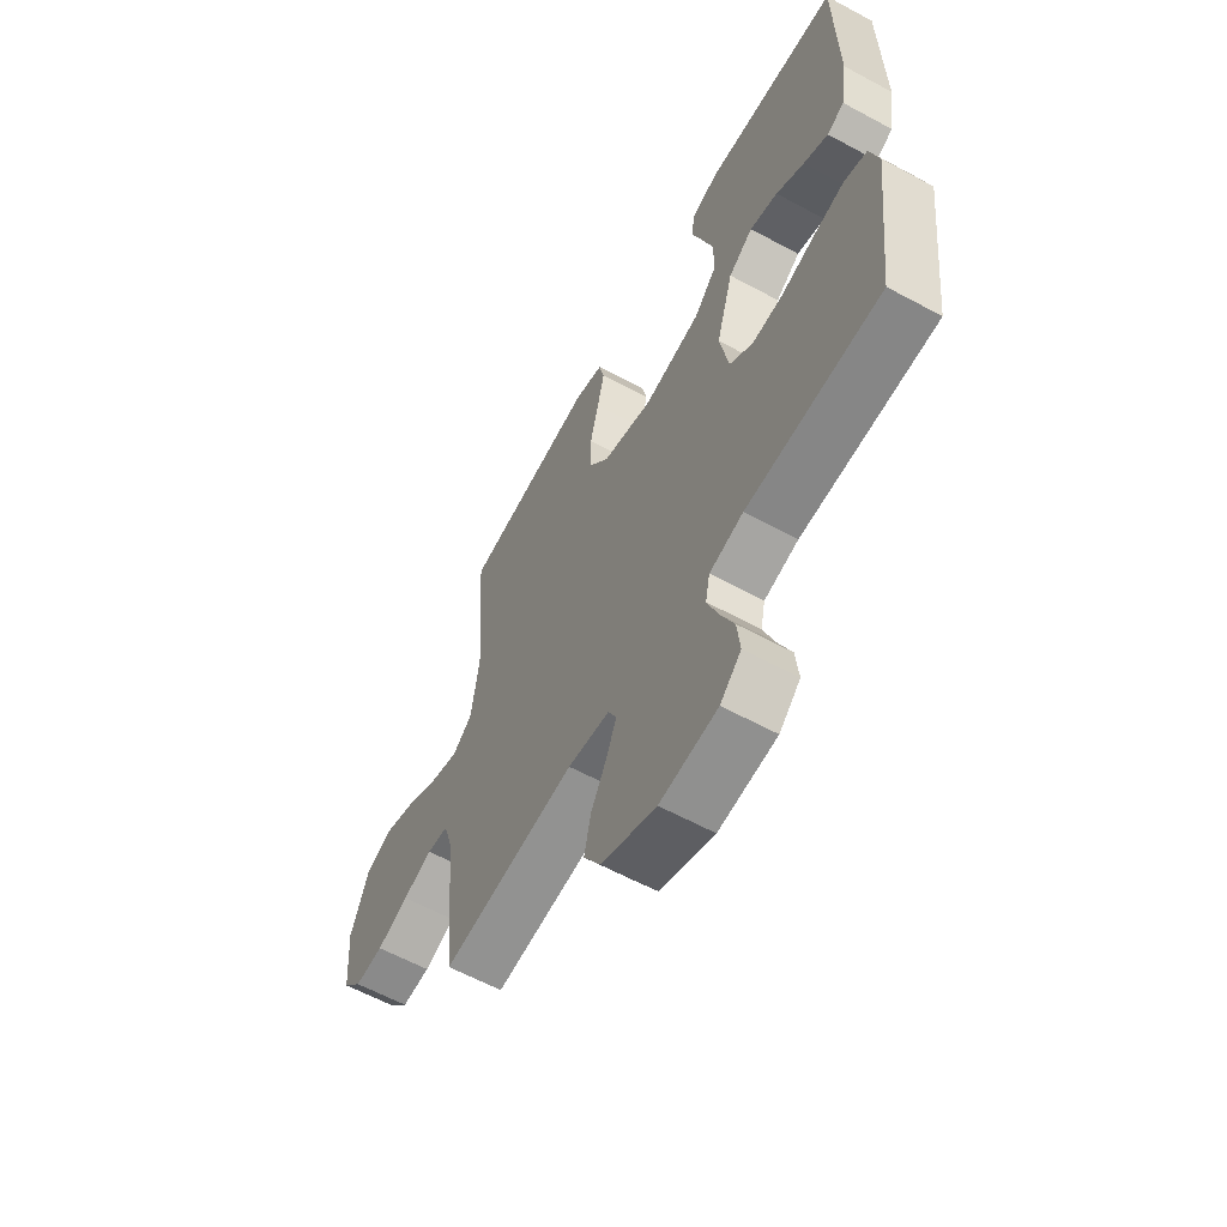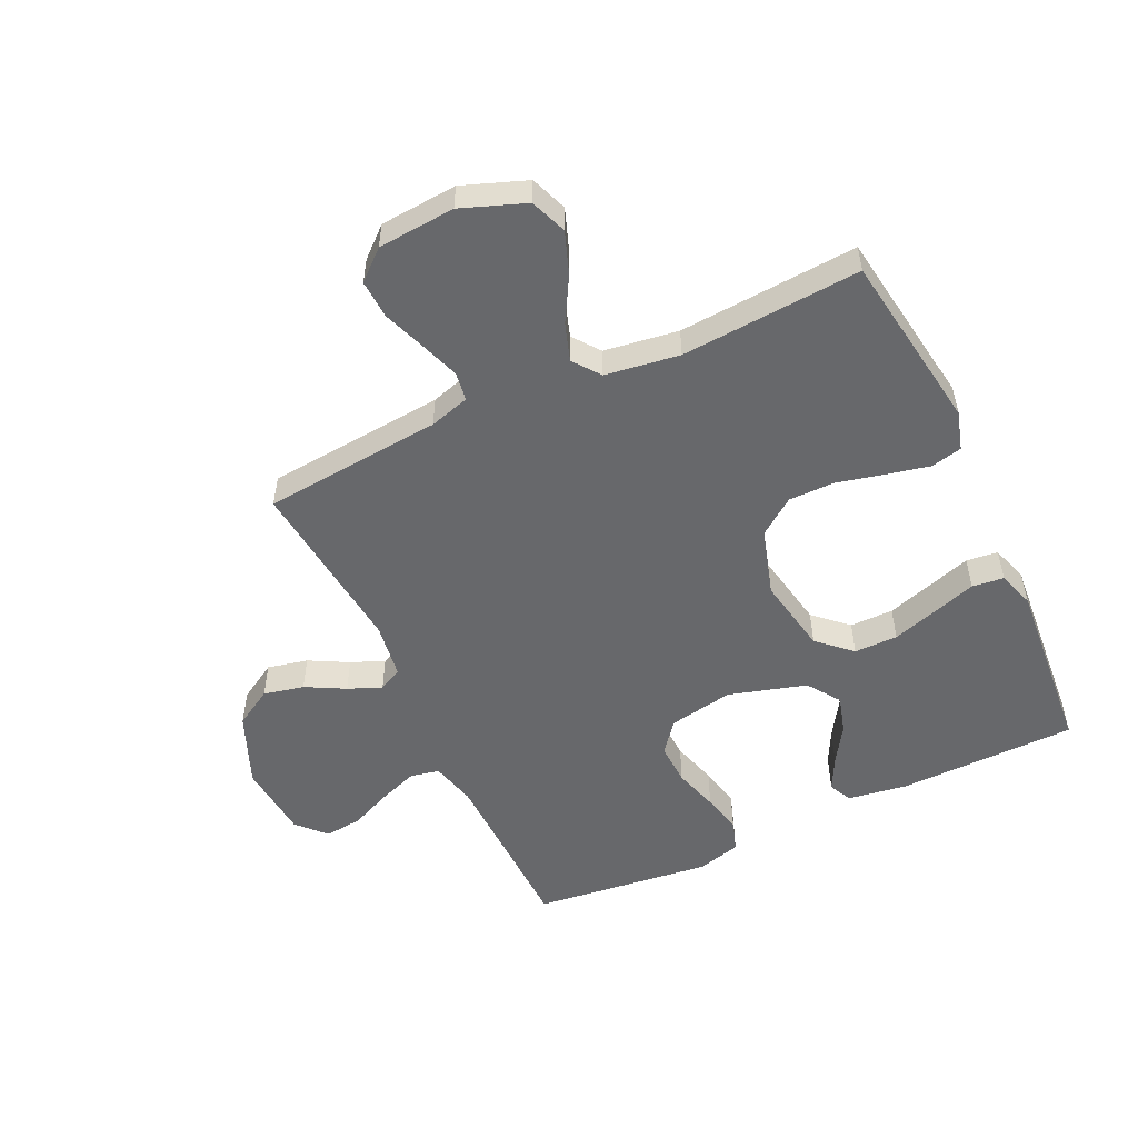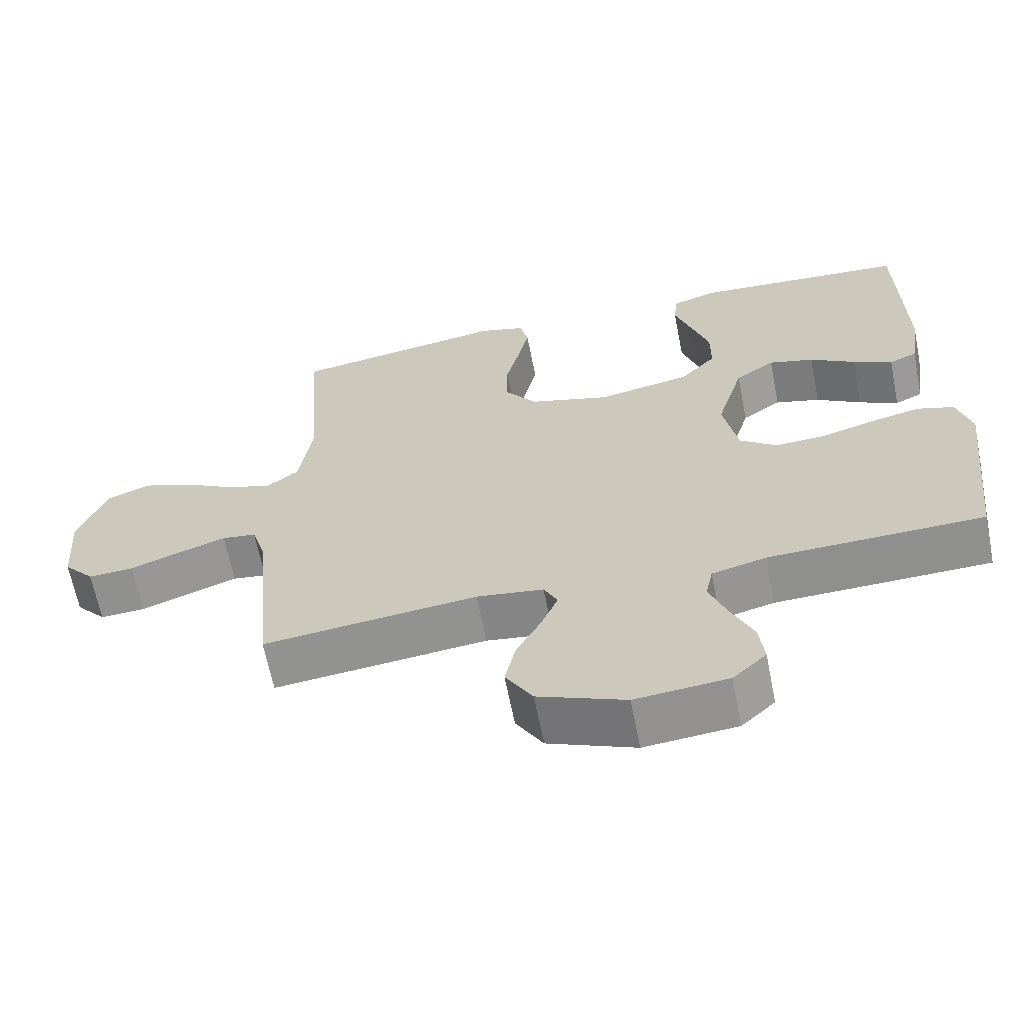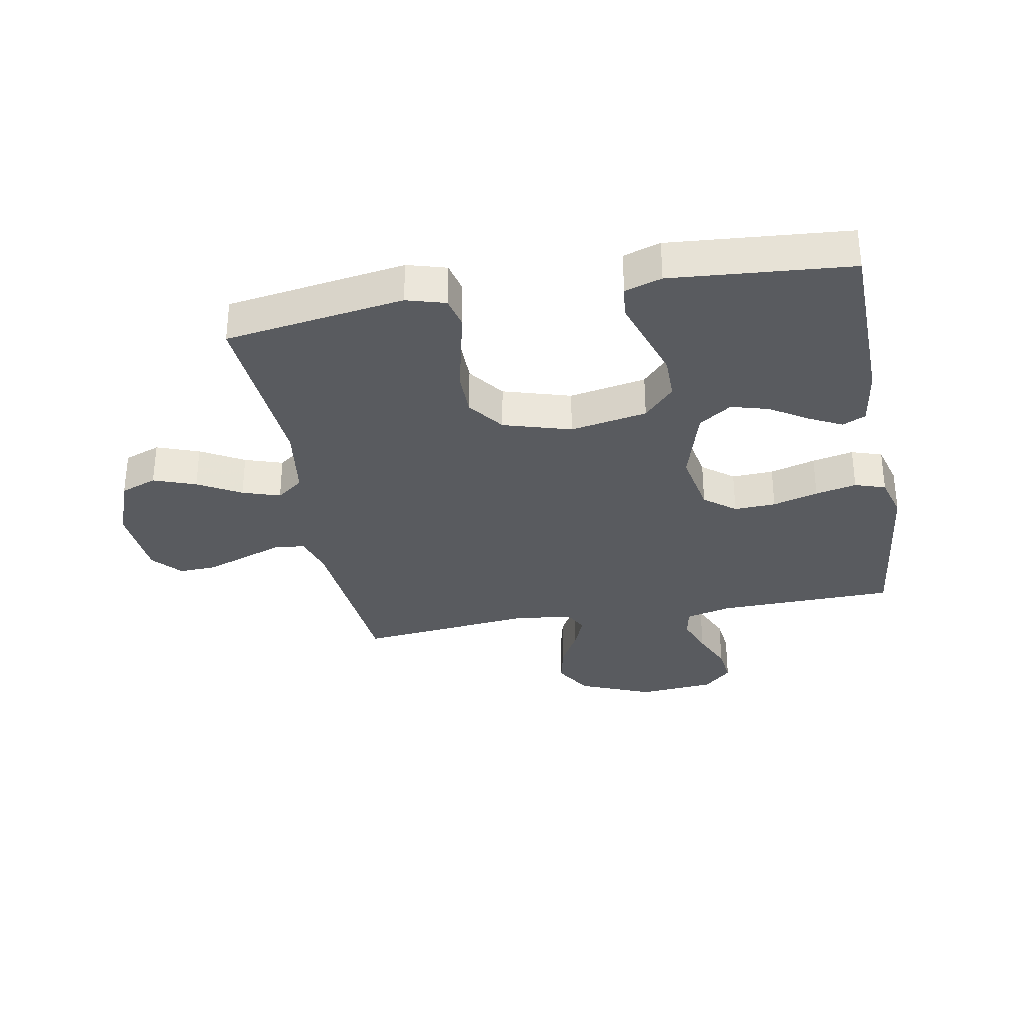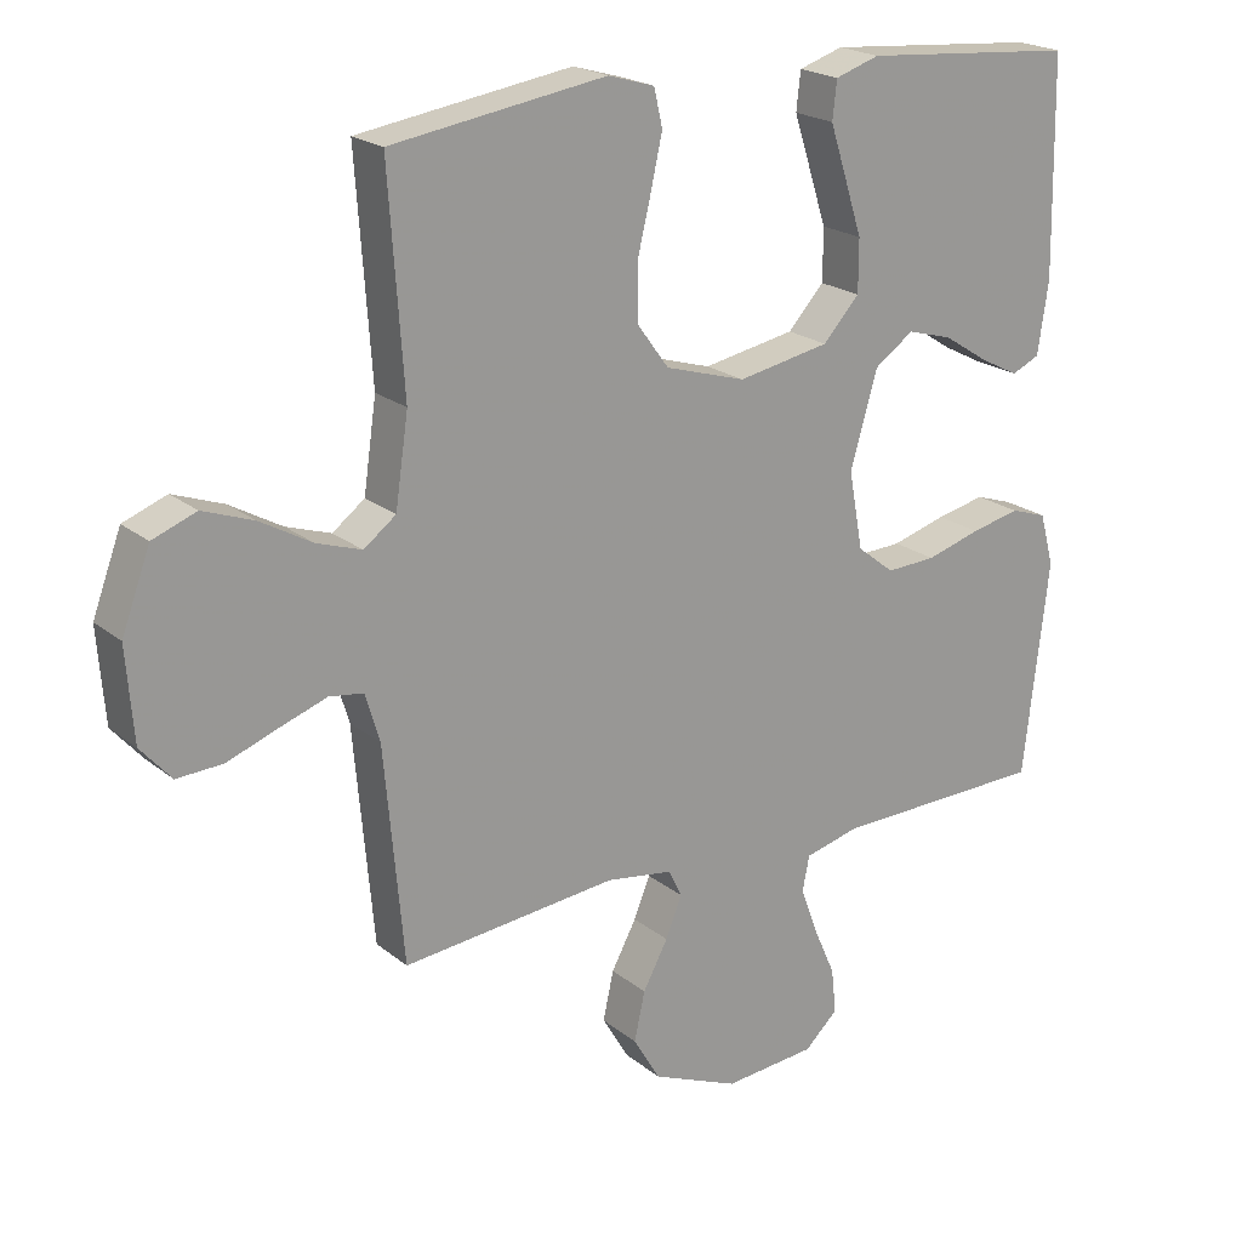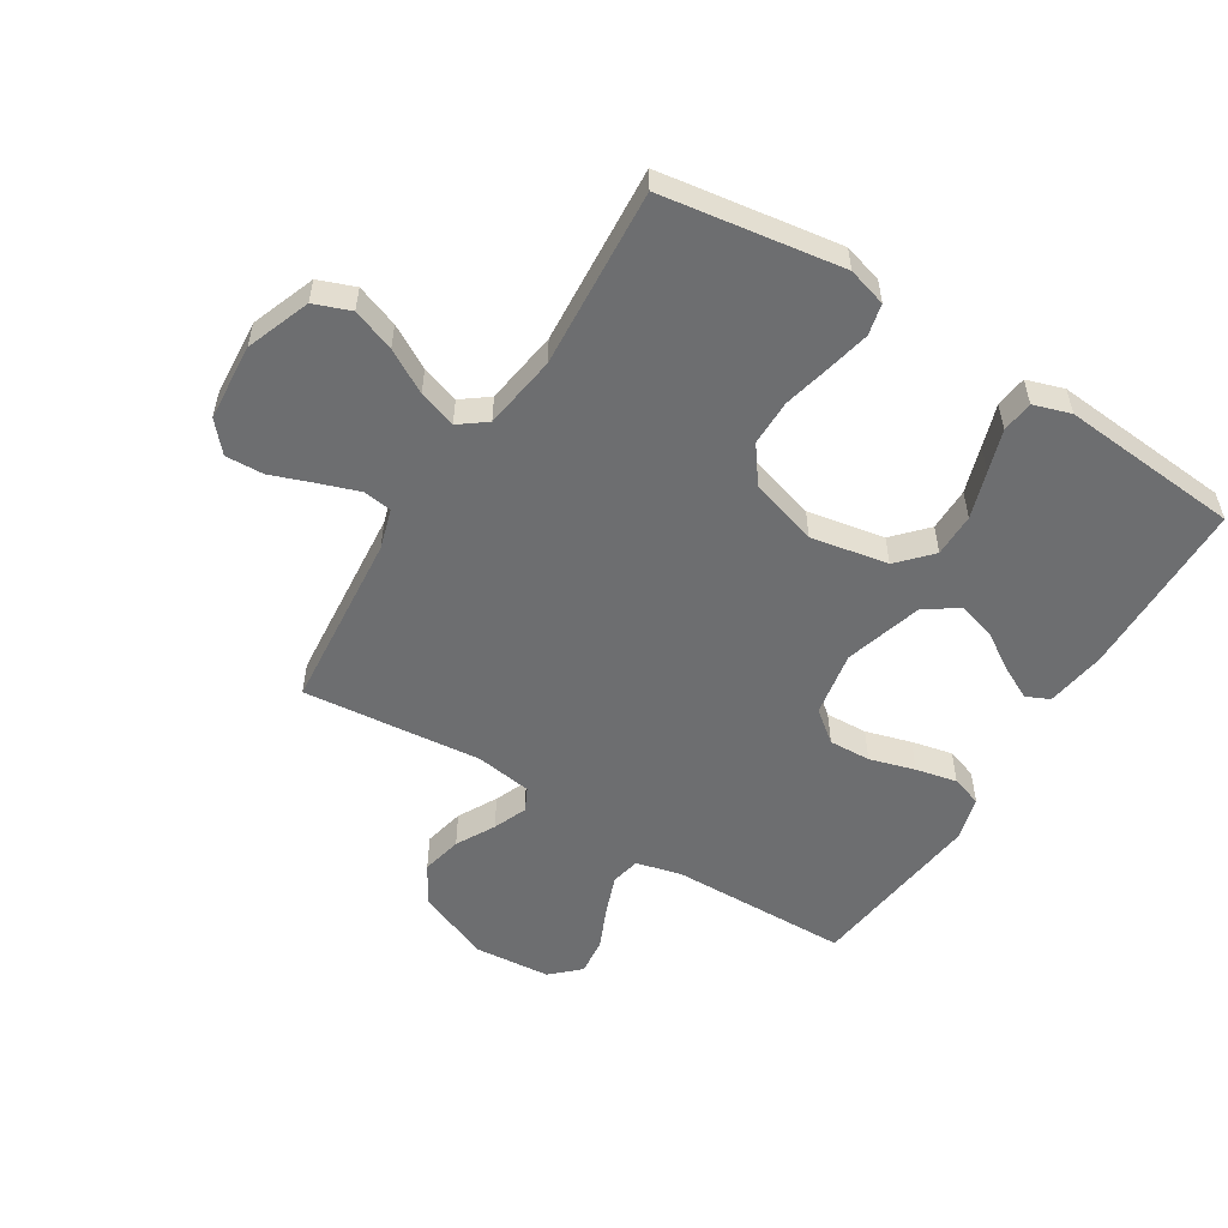
<metadata>
{"format":"obj","ext":"obj","renderer":"f3d","projection":"perspective","resolution":1024,"background":"white","views":[{"elev":-61.0,"azim":61.1,"up":"+Z"},{"elev":-52.5,"azim":-64.8,"up":"+Y"},{"elev":-64.8,"azim":11.2,"up":"+Z"},{"elev":-32.4,"azim":10.5,"up":"+Y"},{"elev":20.9,"azim":-35.5,"up":"+Z"},{"elev":-54.2,"azim":-31.9,"up":"+Y"}]}
</metadata>
<code>
v 0.5 0.07 -0.5
v 0.2 0.07 -0.506
v 0.124 0.07 -0.525
v 0.114 0.07 -0.574
v 0.138 0.07 -0.639
v 0.169 0.07 -0.709
v 0.176 0.07 -0.772
v 0.129 0.07 -0.816
v 0 0.07 -0.827
v -0.122 0.07 -0.776
v -0.16 0.07 -0.712
v -0.145 0.07 -0.644
v -0.11 0.07 -0.579
v -0.087 0.07 -0.523
v -0.106 0.07 -0.484
v -0.2 0.07 -0.47
v -0.5 0.07 -0.5
v -0.527 0.07 -0.2
v -0.547 0.07 -0.133
v -0.595 0.07 -0.126
v -0.661 0.07 -0.149
v -0.732 0.07 -0.175
v -0.796 0.07 -0.178
v -0.839 0.07 -0.129
v -0.849 0.07 0
v -0.809 0.07 0.107
v -0.748 0.07 0.13
v -0.677 0.07 0.104
v -0.605 0.07 0.063
v -0.542 0.07 0.042
v -0.497 0.07 0.076
v -0.479 0.07 0.2
v -0.5 0.07 0.5
v -0.2 0.07 0.545
v -0.135 0.07 0.526
v -0.123 0.07 0.474
v -0.139 0.07 0.402
v -0.158 0.07 0.323
v -0.158 0.07 0.246
v -0.113 0.07 0.185
v 0 0.07 0.151
v 0.129 0.07 0.175
v 0.18 0.07 0.23
v 0.18 0.07 0.303
v 0.155 0.07 0.381
v 0.132 0.07 0.452
v 0.138 0.07 0.505
v 0.2 0.07 0.525
v 0.5 0.07 0.5
v 0.505 0.07 0.2
v 0.49 0.07 0.1
v 0.451 0.07 0.082
v 0.396 0.07 0.11
v 0.333 0.07 0.15
v 0.27 0.07 0.168
v 0.215 0.07 0.13
v 0.177 0.07 0
v 0.197 0.07 -0.109
v 0.249 0.07 -0.15
v 0.319 0.07 -0.147
v 0.395 0.07 -0.125
v 0.464 0.07 -0.11
v 0.515 0.07 -0.127
v 0.535 0.07 -0.2
v 0.5 0 -0.5
v 0.2 0 -0.506
v 0.124 0 -0.525
v 0.114 0 -0.574
v 0.138 0 -0.639
v 0.169 0 -0.709
v 0.176 0 -0.772
v 0.129 0 -0.816
v 0 0 -0.827
v -0.122 0 -0.776
v -0.16 0 -0.712
v -0.145 0 -0.644
v -0.11 0 -0.579
v -0.087 0 -0.523
v -0.106 0 -0.484
v -0.2 0 -0.47
v -0.5 0 -0.5
v -0.527 0 -0.2
v -0.547 0 -0.133
v -0.595 0 -0.126
v -0.661 0 -0.149
v -0.732 0 -0.175
v -0.796 0 -0.178
v -0.839 0 -0.129
v -0.849 0 0
v -0.809 0 0.107
v -0.748 0 0.13
v -0.677 0 0.104
v -0.605 0 0.063
v -0.542 0 0.042
v -0.497 0 0.076
v -0.479 0 0.2
v -0.5 0 0.5
v -0.2 0 0.545
v -0.135 0 0.526
v -0.123 0 0.474
v -0.139 0 0.402
v -0.158 0 0.323
v -0.158 0 0.246
v -0.113 0 0.185
v 0 0 0.151
v 0.129 0 0.175
v 0.18 0 0.23
v 0.18 0 0.303
v 0.155 0 0.381
v 0.132 0 0.452
v 0.138 0 0.505
v 0.2 0 0.525
v 0.5 0 0.5
v 0.505 0 0.2
v 0.49 0 0.1
v 0.451 0 0.082
v 0.396 0 0.11
v 0.333 0 0.15
v 0.27 0 0.168
v 0.215 0 0.13
v 0.177 0 0
v 0.197 0 -0.109
v 0.249 0 -0.15
v 0.319 0 -0.147
v 0.395 0 -0.125
v 0.464 0 -0.11
v 0.515 0 -0.127
v 0.535 0 -0.2
f 63 64 1 2
f 60 61 62 63
f 60 63 2 3
f 59 60 3
f 58 59 3
f 57 58 3 4
f 51 52 53 54
f 49 50 51 54
f 49 54 55
f 48 49 55 56
f 45 46 47 48
f 44 45 48
f 43 44 48 56
f 35 36 37 38
f 33 34 35 38
f 32 33 38 39
f 31 32 39 40
f 26 27 28 29
f 26 29 30
f 25 26 30
f 24 25 30
f 21 22 23 24
f 20 21 24 30
f 19 20 30 31
f 16 17 18
f 15 16 18 19
f 10 11 12 13
f 10 13 14
f 9 10 14
f 8 9 14
f 5 6 7 8
f 4 5 8 14
f 57 4 14 15
f 42 43 56 57
f 41 42 57 15
f 31 40 41
f 15 19 31 41
f 66 65 128 127
f 127 126 125 124
f 67 66 127 124
f 67 124 123
f 67 123 122
f 68 67 122 121
f 118 117 116 115
f 118 115 114 113
f 119 118 113
f 120 119 113 112
f 112 111 110 109
f 112 109 108
f 120 112 108 107
f 102 101 100 99
f 102 99 98 97
f 103 102 97 96
f 104 103 96 95
f 93 92 91 90
f 94 93 90
f 94 90 89
f 94 89 88
f 88 87 86 85
f 94 88 85 84
f 95 94 84 83
f 82 81 80
f 83 82 80 79
f 77 76 75 74
f 78 77 74
f 78 74 73
f 78 73 72
f 72 71 70 69
f 78 72 69 68
f 79 78 68 121
f 121 120 107 106
f 79 121 106 105
f 105 104 95
f 105 95 83 79
f 1 65 66 2
f 2 66 67 3
f 3 67 68 4
f 4 68 69 5
f 5 69 70 6
f 6 70 71 7
f 7 71 72 8
f 8 72 73 9
f 9 73 74 10
f 10 74 75 11
f 11 75 76 12
f 12 76 77 13
f 13 77 78 14
f 14 78 79 15
f 15 79 80 16
f 16 80 81 17
f 17 81 82 18
f 18 82 83 19
f 19 83 84 20
f 20 84 85 21
f 21 85 86 22
f 22 86 87 23
f 23 87 88 24
f 24 88 89 25
f 25 89 90 26
f 26 90 91 27
f 27 91 92 28
f 28 92 93 29
f 29 93 94 30
f 30 94 95 31
f 31 95 96 32
f 32 96 97 33
f 33 97 98 34
f 34 98 99 35
f 35 99 100 36
f 36 100 101 37
f 37 101 102 38
f 38 102 103 39
f 39 103 104 40
f 40 104 105 41
f 41 105 106 42
f 42 106 107 43
f 43 107 108 44
f 44 108 109 45
f 45 109 110 46
f 46 110 111 47
f 47 111 112 48
f 48 112 113 49
f 49 113 114 50
f 50 114 115 51
f 51 115 116 52
f 52 116 117 53
f 53 117 118 54
f 54 118 119 55
f 55 119 120 56
f 56 120 121 57
f 57 121 122 58
f 58 122 123 59
f 59 123 124 60
f 60 124 125 61
f 61 125 126 62
f 62 126 127 63
f 63 127 128 64
f 64 128 65 1

</code>
